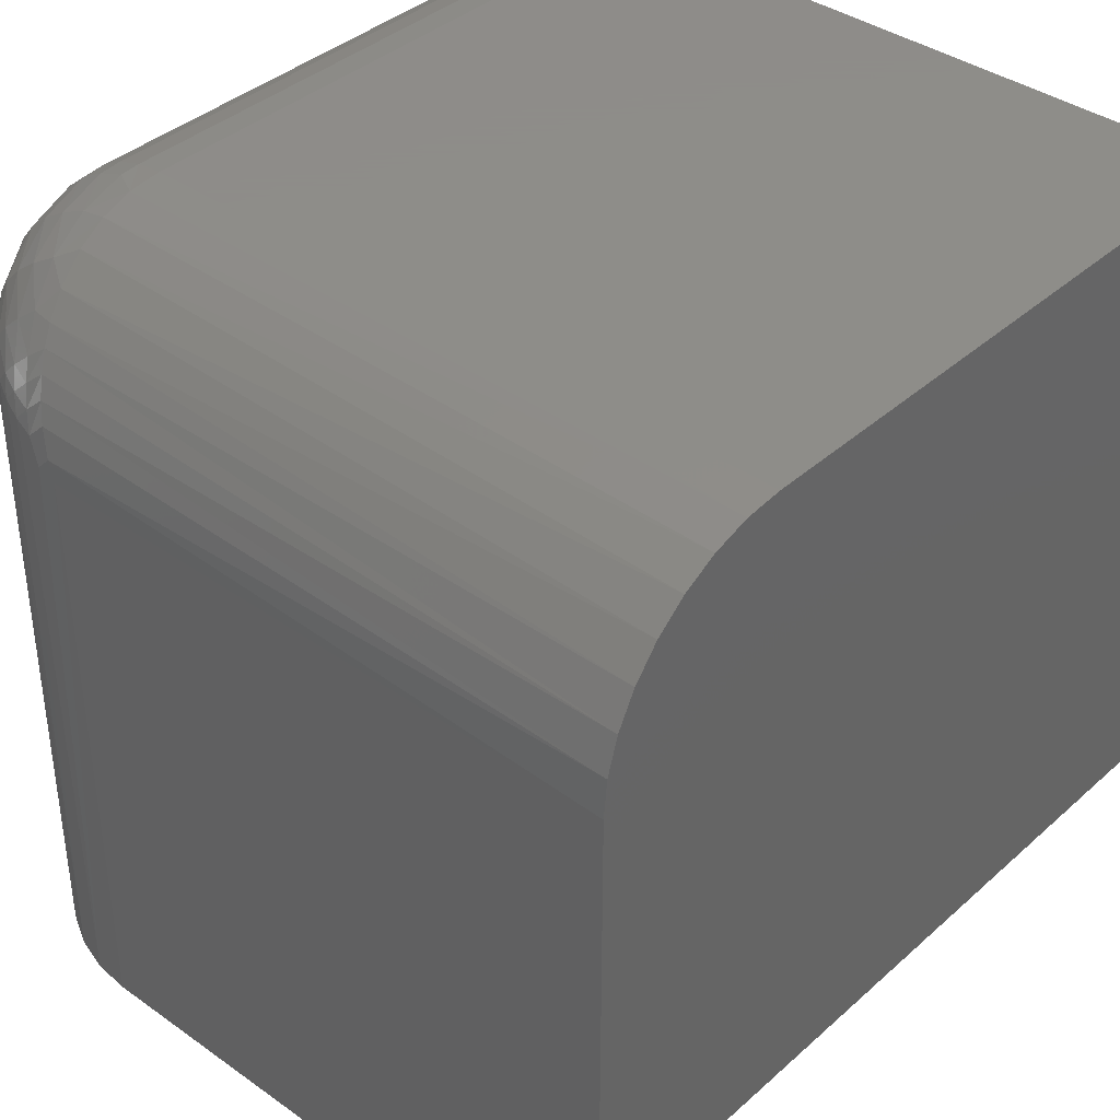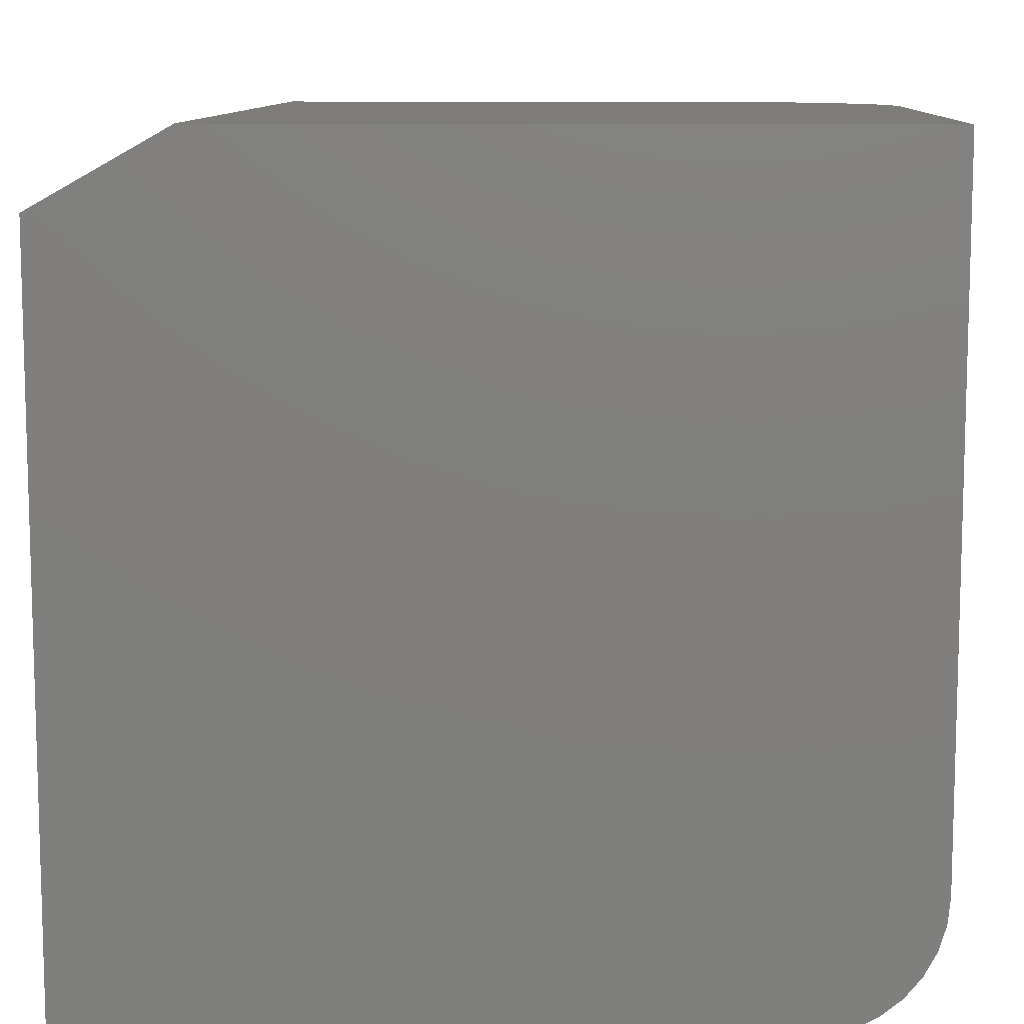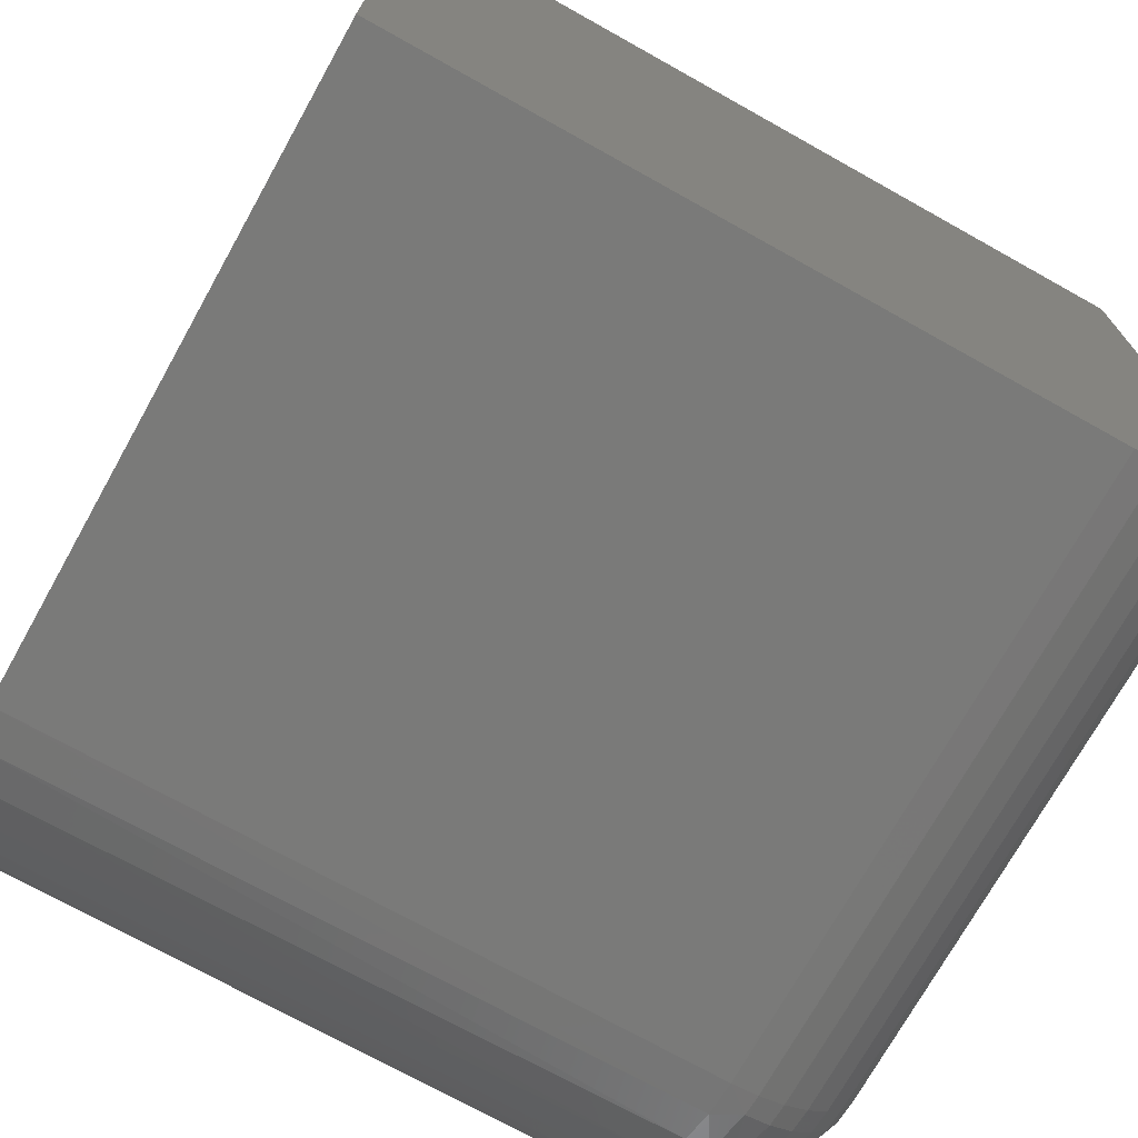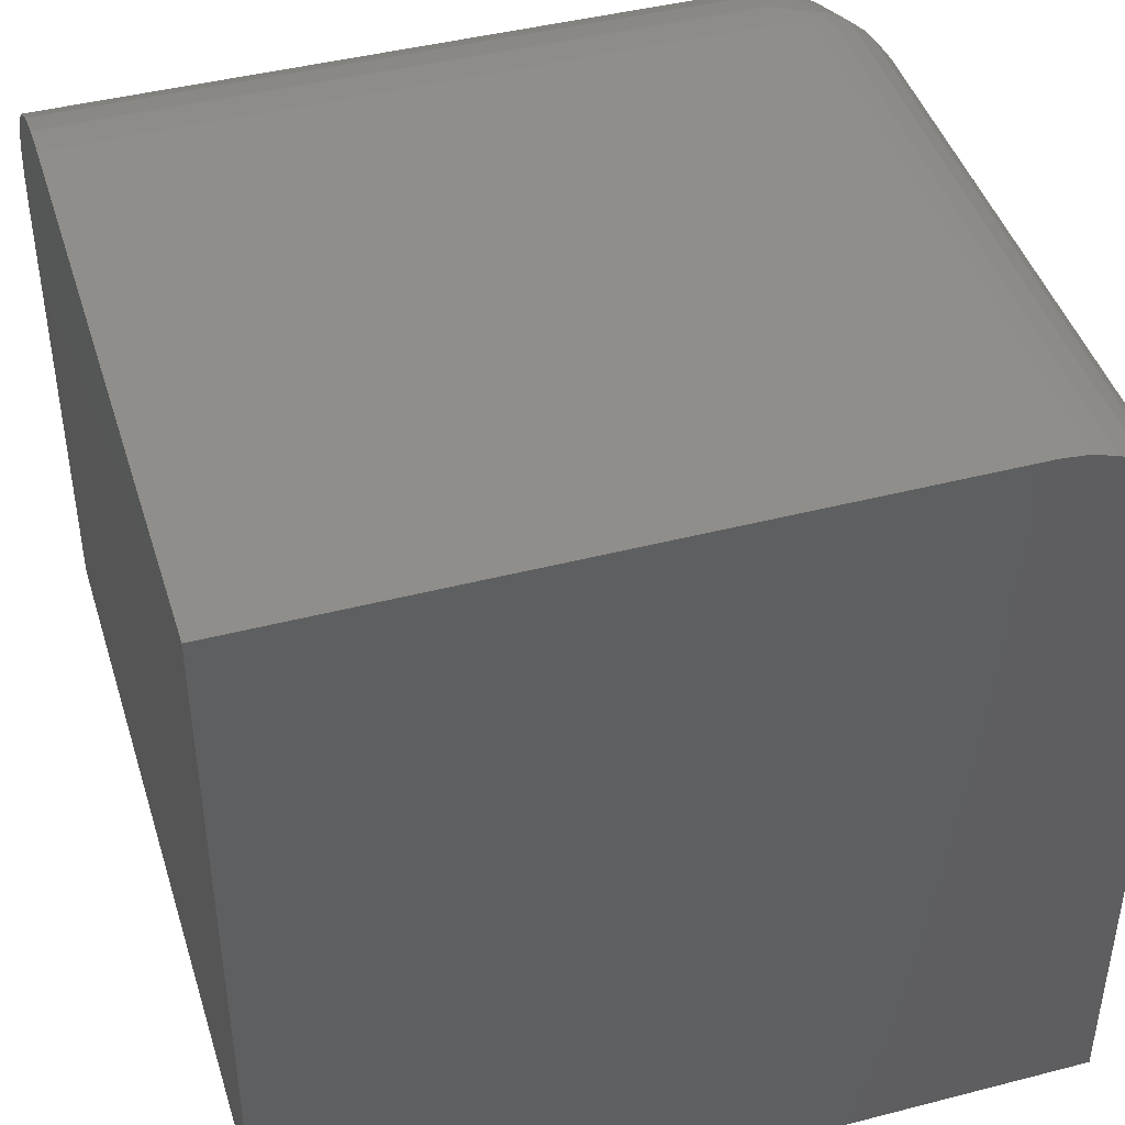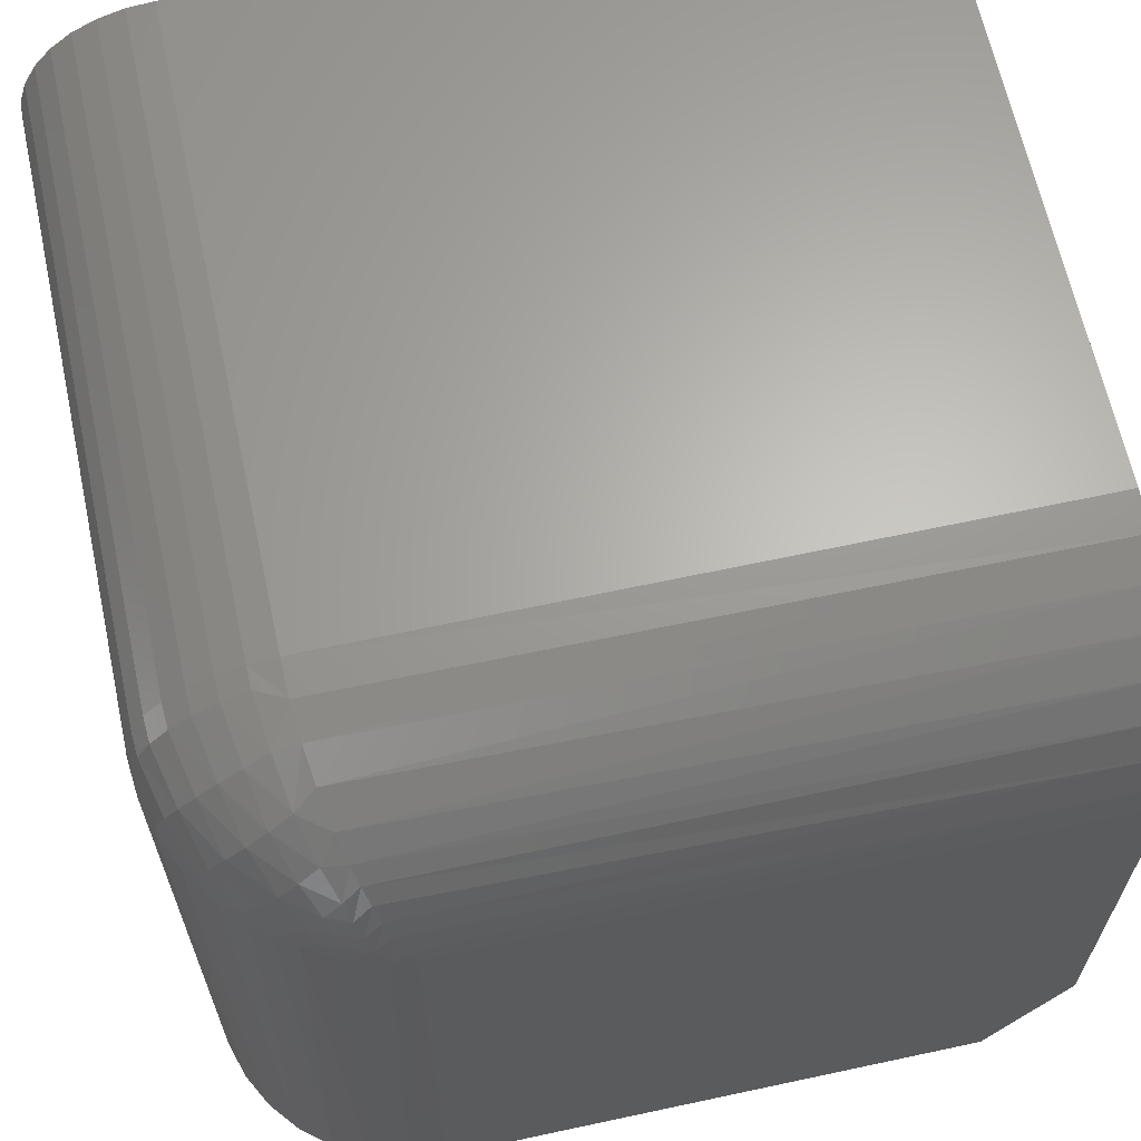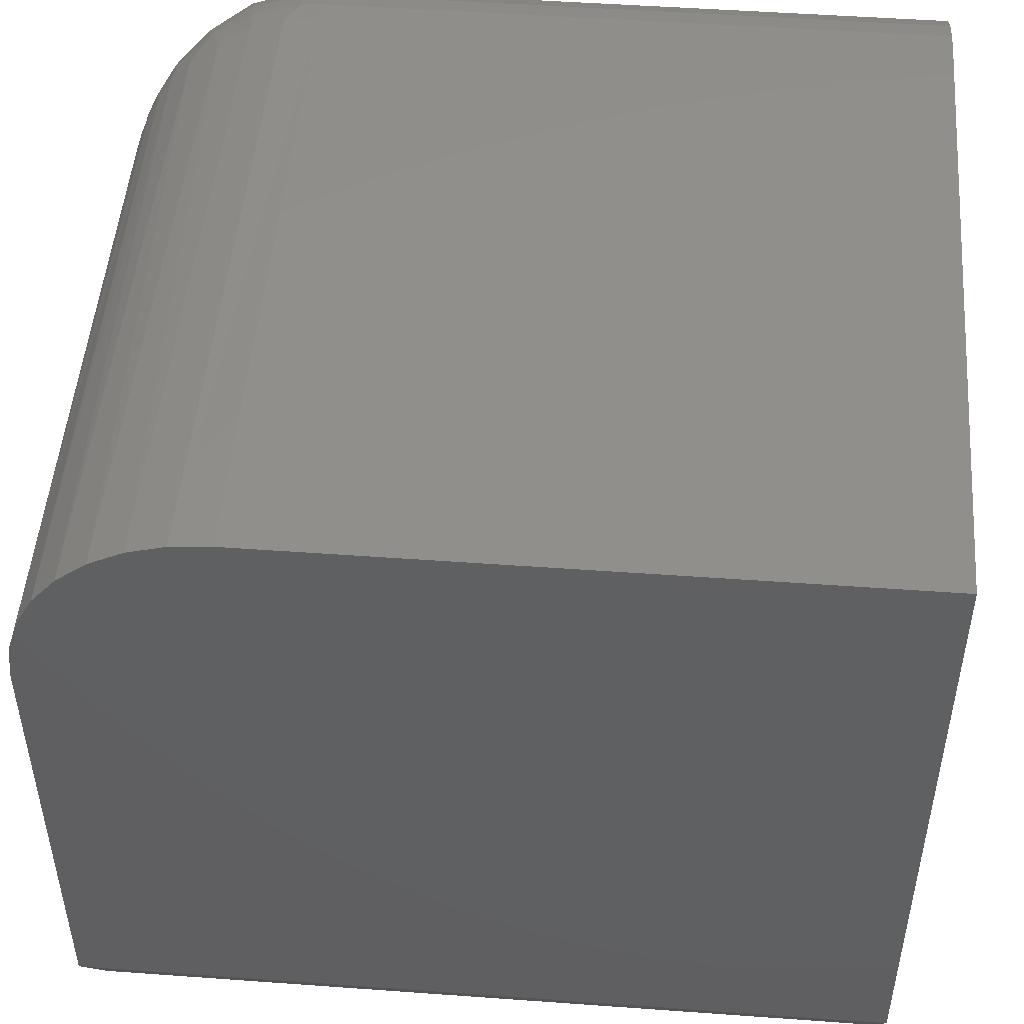
<metadata>
{"format":"stl","ext":"stl","renderer":"f3d","projection":"perspective","resolution":1024,"background":"white","views":[{"elev":38.5,"azim":-48.2,"up":"+Y"},{"elev":10.1,"azim":92.4,"up":"+Z"},{"elev":-72.8,"azim":60.8,"up":"+Z"},{"elev":43.8,"azim":73.1,"up":"+Y"},{"elev":64.7,"azim":-102.2,"up":"+Y"},{"elev":49.2,"azim":4.6,"up":"+Y"}]}
</metadata>
<code>
# stl→obj: 98 verts, 192 faces
v 0.375 0.25 0
v -0.1953 0.25 0
v 0.375 0.2744 0.002402
v -0.1953 0.2744 0.002402
v 0.375 0.2978 0.009515
v -0.1953 0.2978 0.009515
v 0.375 0.3194 0.02107
v -0.1953 0.3194 0.02107
v 0.375 0.3384 0.03661
v -0.1953 0.3384 0.03661
v 0.375 0.3539 0.05555
v -0.1953 0.3539 0.05555
v 0.375 0.3655 0.07716
v -0.1953 0.3655 0.07716
v 0.375 0.3726 0.1006
v -0.1953 0.3726 0.1006
v 0.375 0.375 0.125
v -0.1953 0.375 0.125
v -0.375 0.1953 0.1797
v -0.375 -0.375 0.1797
v -0.375 0.1953 0.75
v -0.375 -0.375 0.6797
v -0.375 -0.25 0.75
v -0.1953 -0.375 0
v 0.375 -0.375 0
v 0.375 0.375 0.75
v -0.1953 0.375 0.75
v -0.2304 0.3715 0.75
v -0.2641 0.3613 0.75
v -0.2951 0.3447 0.75
v -0.3224 0.3224 0.75
v -0.3447 0.2951 0.75
v -0.3613 0.2641 0.75
v -0.3715 0.2304 0.75
v 0.375 -0.25 0.75
v -0.3715 -0.375 0.1446
v -0.3613 -0.375 0.1109
v -0.3447 -0.375 0.07986
v -0.3224 -0.375 0.05263
v -0.2951 -0.375 0.03028
v -0.2641 -0.375 0.01368
v -0.2304 -0.375 0.003453
v 0.375 -0.375 0.6797
v -0.2582 0.2465 0.01135
v -0.287 0.2423 0.02518
v -0.3148 0.2362 0.0455
v -0.3336 0.2302 0.06493
v -0.2273 0.2491 0.002862
v -0.3552 0.2203 0.09772
v -0.3453 0.2254 0.08077
v -0.3692 0.2091 0.1345
v -0.3632 0.2148 0.1157
v -0.374 0.2011 0.1606
v -0.3336 0.3101 0.1448
v -0.3148 0.3295 0.1388
v -0.287 0.3498 0.1327
v -0.2582 0.3636 0.1285
v -0.374 0.2144 0.1739
v -0.3692 0.2405 0.1659
v -0.3632 0.2593 0.1602
v -0.3552 0.2773 0.1547
v -0.3453 0.2942 0.1496
v -0.2273 0.3721 0.1259
v -0.3311 0.251 0.06421
v -0.2992 0.2616 0.03524
v -0.2595 0.2687 0.01394
v -0.2992 0.3398 0.1134
v -0.3311 0.3108 0.124
v -0.2595 0.3611 0.1063
v -0.2147 0.3716 0.1011
v -0.3712 0.2251 0.1499
v -0.3667 0.2302 0.1298
v -0.3667 0.2452 0.1448
v -0.3599 0.2644 0.1395
v -0.3615 0.2504 0.1246
v -0.3599 0.2355 0.1106
v -0.351 0.2827 0.1343
v -0.3539 0.2697 0.1194
v -0.3539 0.2556 0.1053
v -0.351 0.2407 0.09229
v -0.3357 0.2983 0.107
v -0.3372 0.2839 0.09113
v -0.3357 0.268 0.07671
v -0.3046 0.329 0.09396
v -0.3074 0.3153 0.07588
v -0.3074 0.2991 0.05971
v -0.3046 0.281 0.04602
v -0.2639 0.353 0.08535
v -0.2666 0.3414 0.06583
v -0.2675 0.3266 0.0484
v -0.2666 0.3092 0.03363
v -0.2639 0.2897 0.02201
v -0.2175 0.3373 0.03768
v -0.2172 0.3185 0.0222
v -0.2162 0.2971 0.01063
v -0.2147 0.2739 0.003418
v -0.2172 0.3528 0.05648
v -0.2162 0.3644 0.0779
f 1 2 3
f 3 2 4
f 3 4 5
f 5 4 6
f 5 6 7
f 7 6 8
f 7 8 9
f 9 8 10
f 9 10 11
f 11 10 12
f 11 12 13
f 13 12 14
f 13 14 15
f 15 14 16
f 15 16 17
f 17 16 18
f 19 20 21
f 21 20 22
f 21 22 23
f 24 2 25
f 25 2 1
f 17 18 26
f 26 18 27
f 26 27 28
f 26 28 29
f 26 29 30
f 26 30 31
f 26 31 32
f 26 32 33
f 26 33 34
f 26 34 21
f 26 21 23
f 26 23 35
f 20 36 37
f 20 37 38
f 20 38 39
f 20 39 40
f 20 40 41
f 20 41 42
f 20 42 24
f 20 24 25
f 20 25 43
f 20 43 22
f 42 41 44
f 45 44 41
f 41 40 45
f 46 45 40
f 40 39 46
f 47 46 39
f 39 38 47
f 2 24 48
f 48 24 42
f 48 42 44
f 37 49 38
f 38 49 50
f 38 50 47
f 36 51 37
f 37 51 52
f 37 52 49
f 20 19 36
f 36 19 53
f 36 53 51
f 32 31 54
f 54 31 55
f 55 31 30
f 55 30 56
f 56 30 29
f 56 29 57
f 57 29 28
f 19 21 58
f 58 21 34
f 58 34 59
f 59 34 60
f 60 34 33
f 60 33 61
f 61 33 62
f 62 33 32
f 62 32 54
f 27 18 28
f 28 18 63
f 28 63 57
f 64 65 46
f 65 66 45
f 46 65 45
f 55 56 67
f 68 55 67
f 44 66 48
f 57 63 69
f 67 57 69
f 69 63 70
f 58 53 19
f 51 53 71
f 72 71 73
f 51 71 72
f 52 51 72
f 73 74 75
f 75 72 73
f 76 72 75
f 52 72 76
f 49 52 76
f 74 77 78
f 78 75 74
f 79 75 78
f 76 75 79
f 80 76 79
f 77 68 81
f 81 78 77
f 78 81 82
f 82 79 78
f 83 79 82
f 80 79 83
f 64 80 83
f 68 67 84
f 84 81 68
f 81 84 85
f 85 82 81
f 86 82 85
f 83 82 86
f 87 83 86
f 64 83 87
f 65 64 87
f 56 57 67
f 67 69 88
f 88 84 67
f 84 88 89
f 89 85 84
f 85 89 90
f 90 86 85
f 91 86 90
f 87 86 91
f 92 87 91
f 65 87 92
f 66 65 92
f 44 45 66
f 93 8 94
f 94 8 6
f 94 6 95
f 95 6 4
f 95 4 96
f 96 4 2
f 96 2 48
f 8 93 10
f 10 93 97
f 10 97 12
f 12 97 98
f 12 98 14
f 14 98 70
f 14 70 16
f 16 70 63
f 16 63 18
f 55 68 54
f 54 68 77
f 54 77 62
f 62 77 74
f 62 74 61
f 61 74 73
f 61 73 60
f 60 73 71
f 60 71 59
f 59 71 53
f 59 53 58
f 46 47 64
f 64 47 50
f 64 50 80
f 80 50 49
f 80 49 76
f 48 66 96
f 96 66 92
f 96 92 95
f 95 92 91
f 95 91 94
f 94 91 90
f 94 90 93
f 93 90 89
f 93 89 97
f 97 89 88
f 97 88 98
f 98 88 69
f 98 69 70
f 43 26 35
f 1 3 25
f 17 26 43
f 17 43 25
f 17 25 3
f 17 3 5
f 17 5 7
f 17 7 9
f 17 9 11
f 17 11 13
f 17 13 15
f 35 23 43
f 43 23 22

</code>
